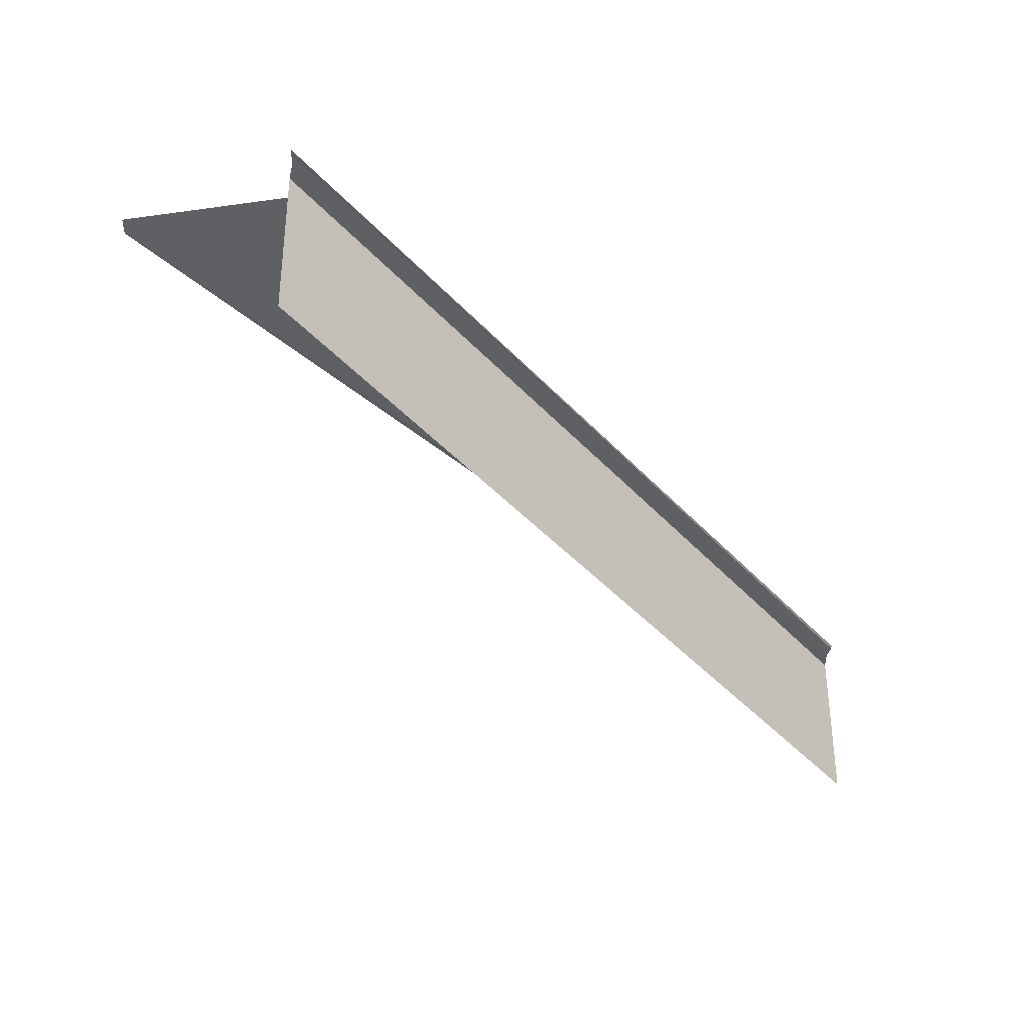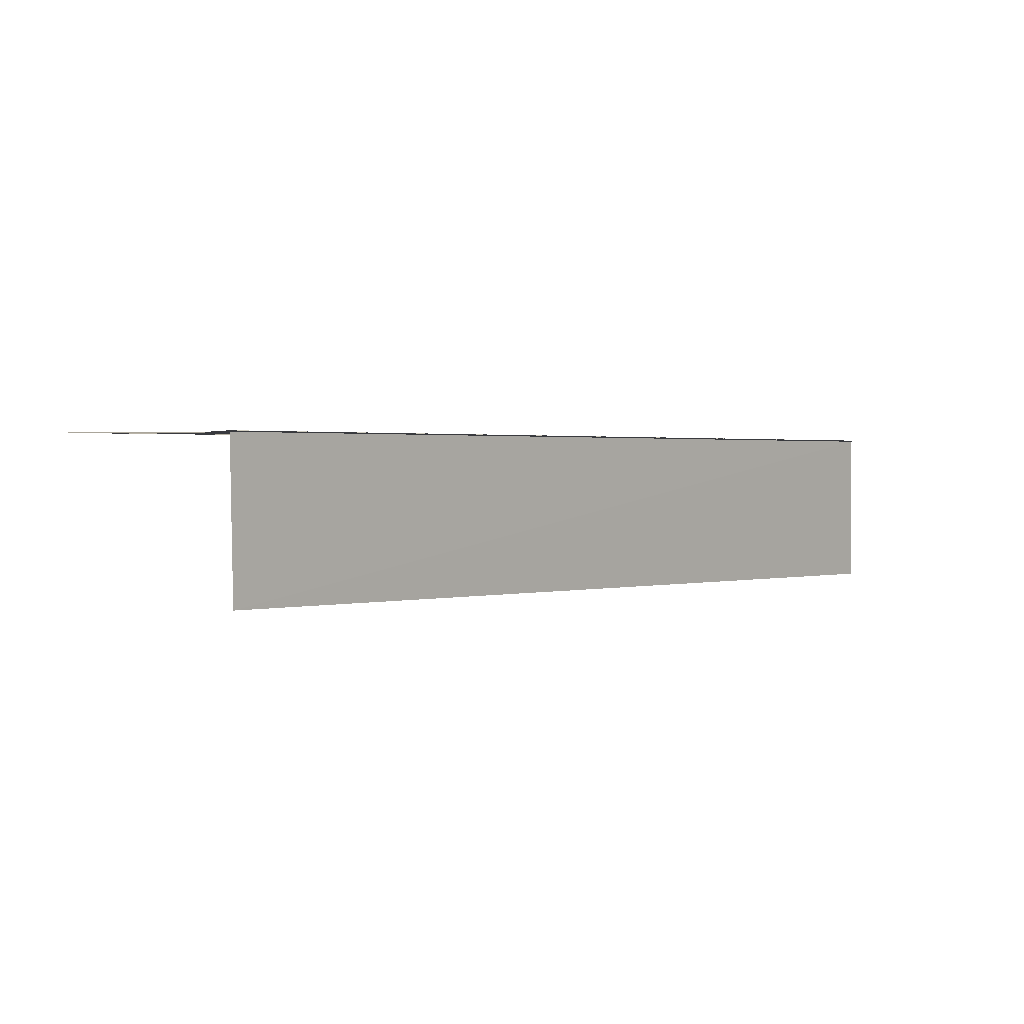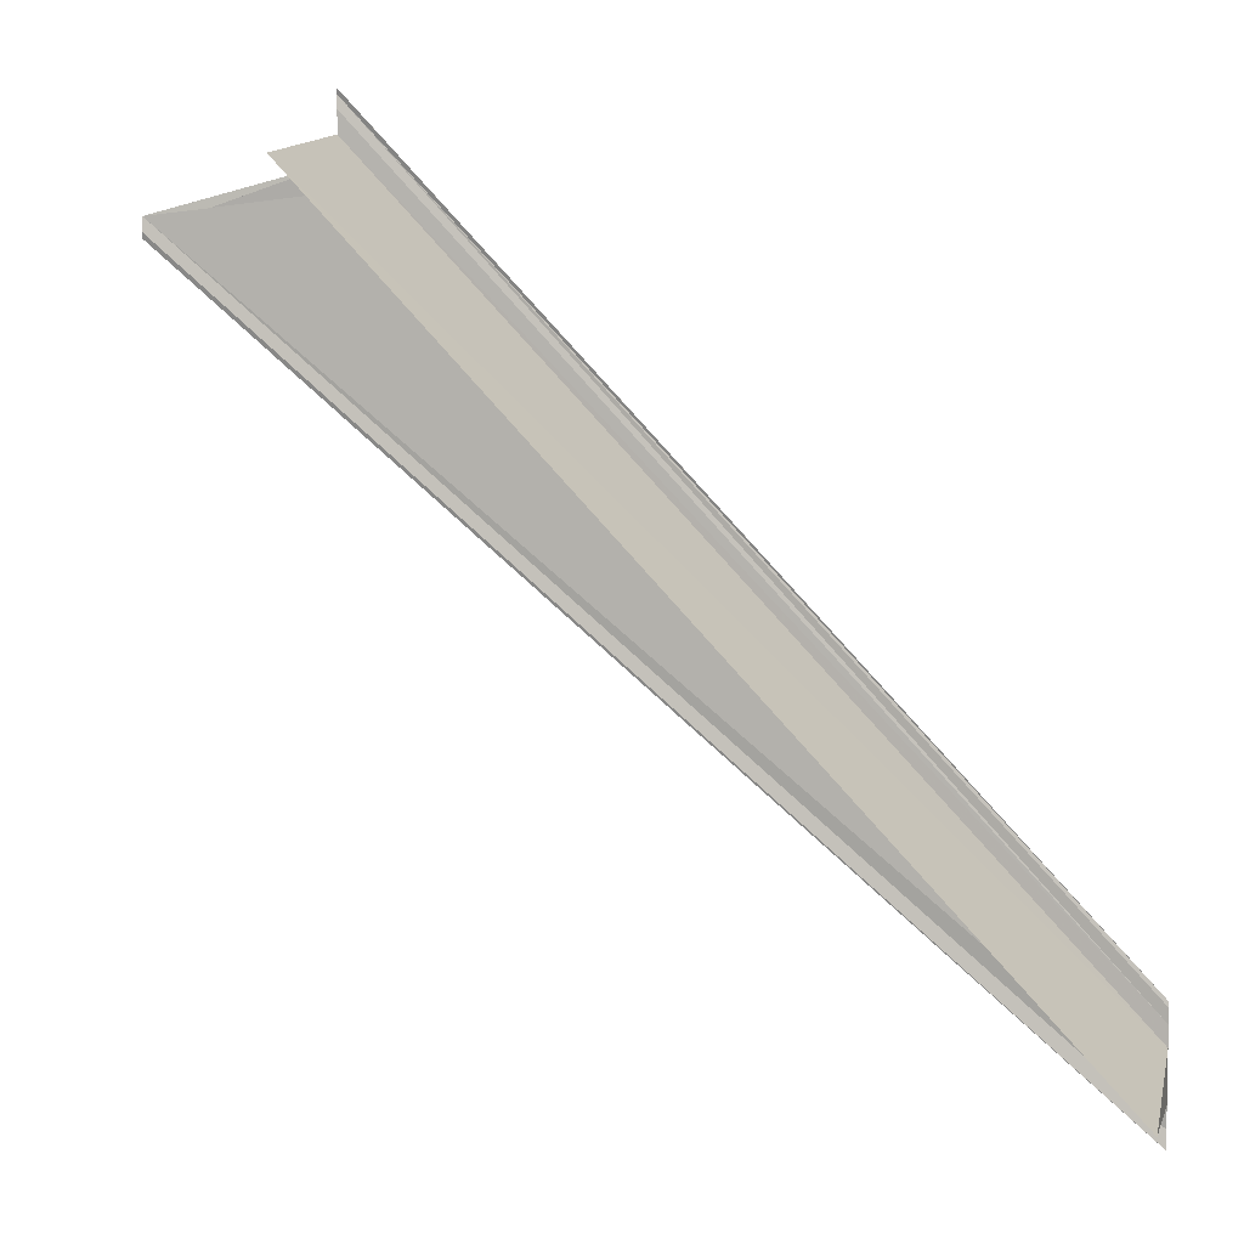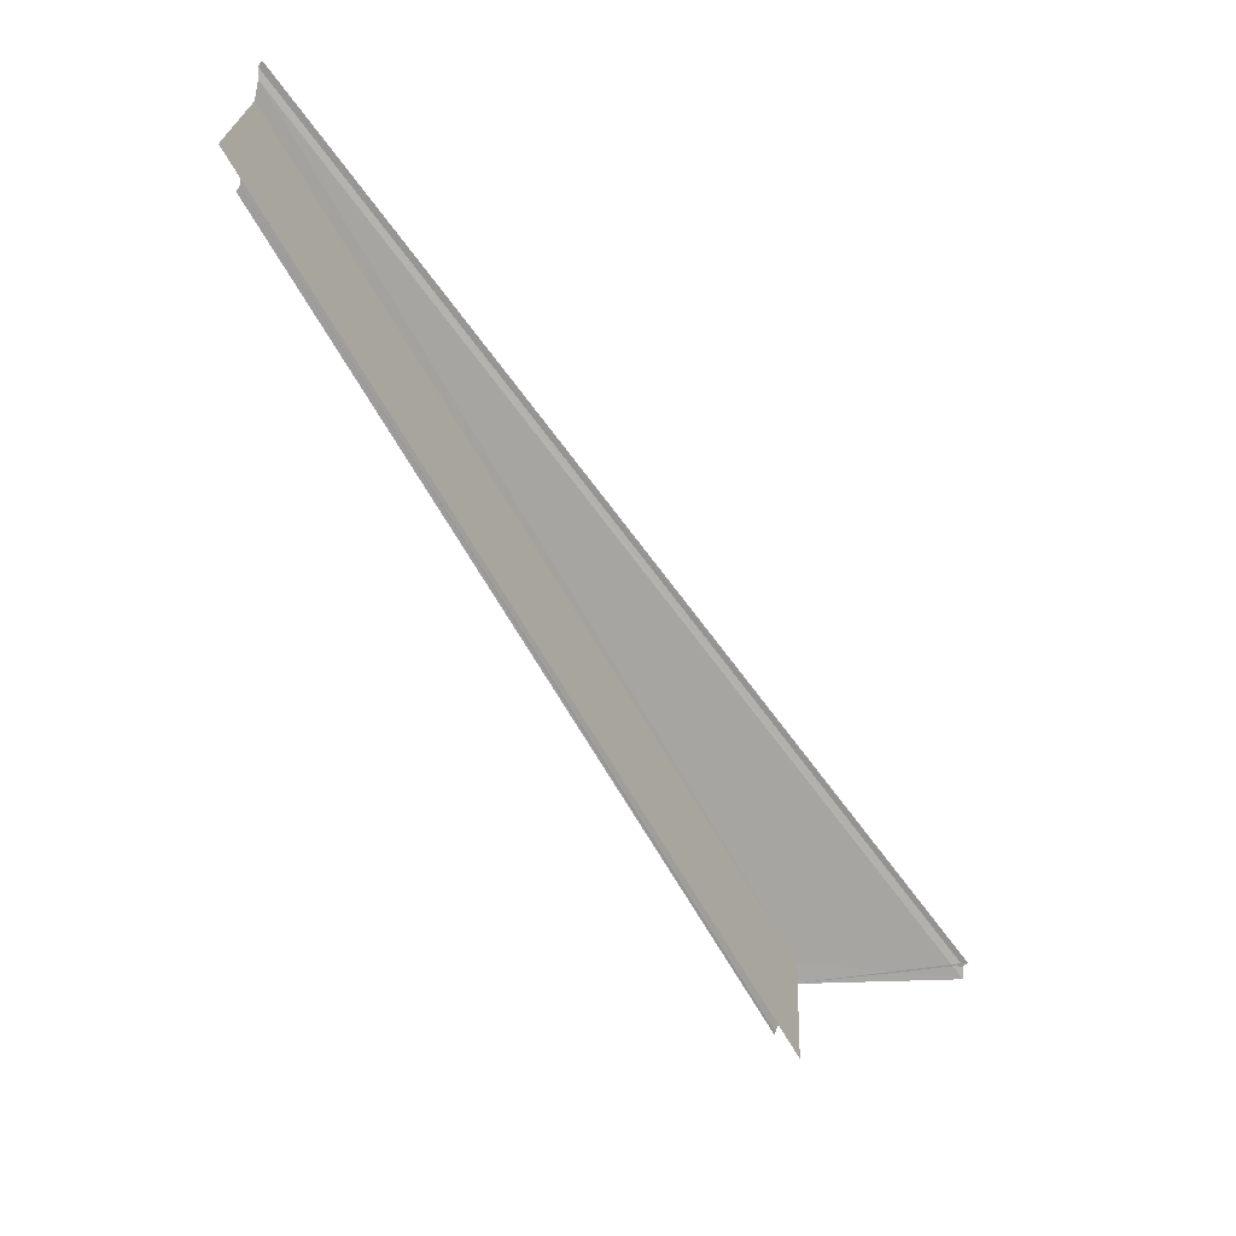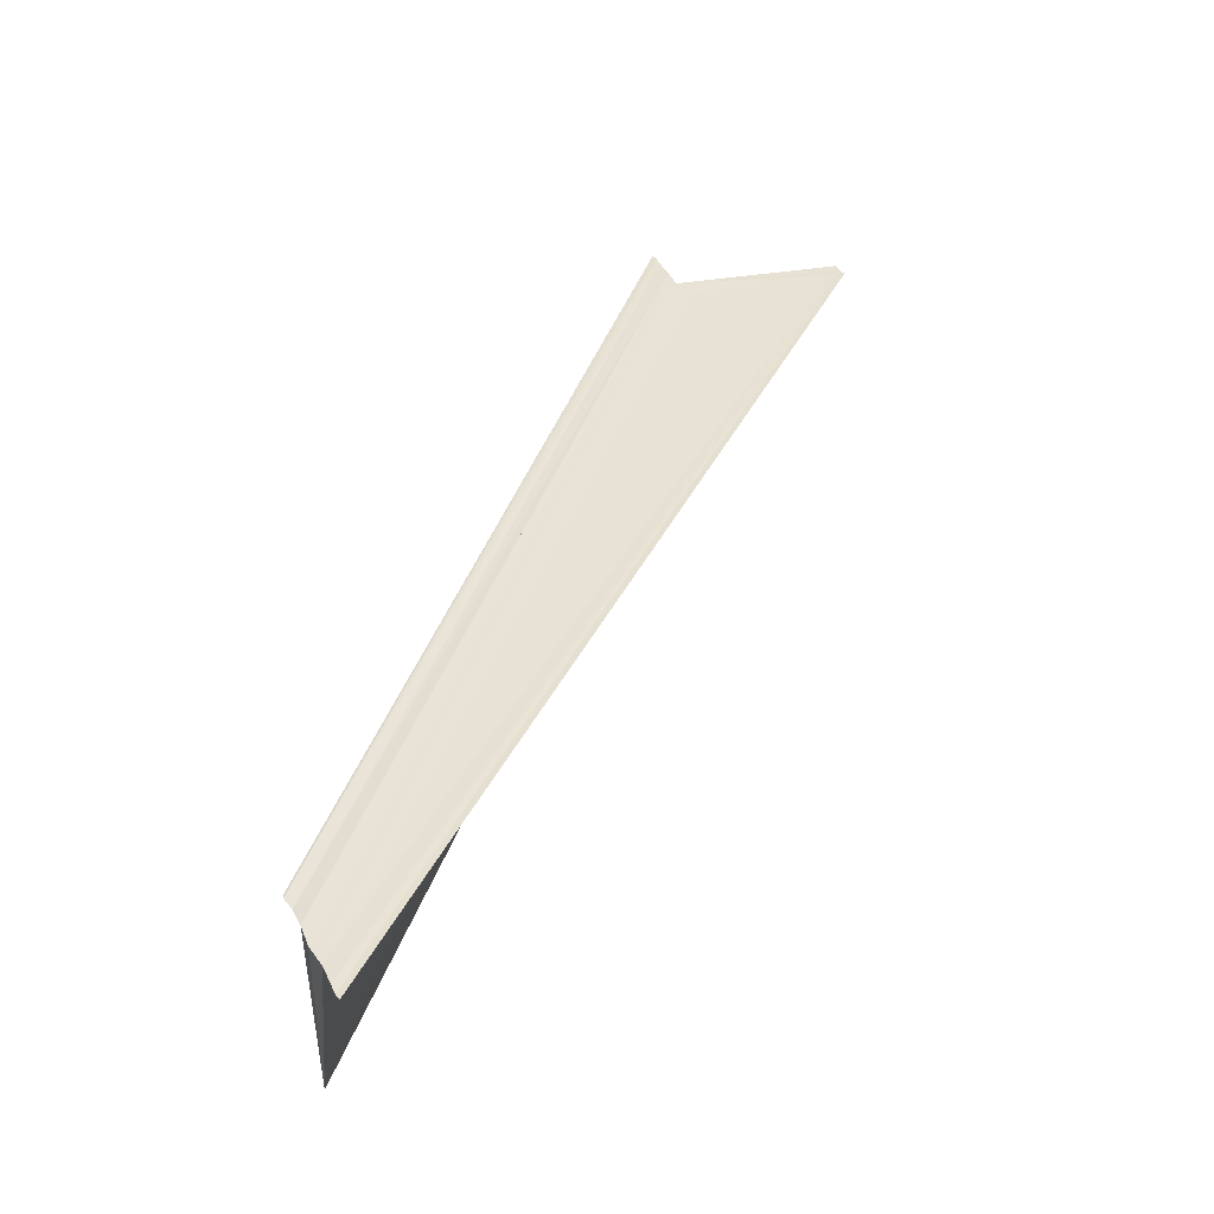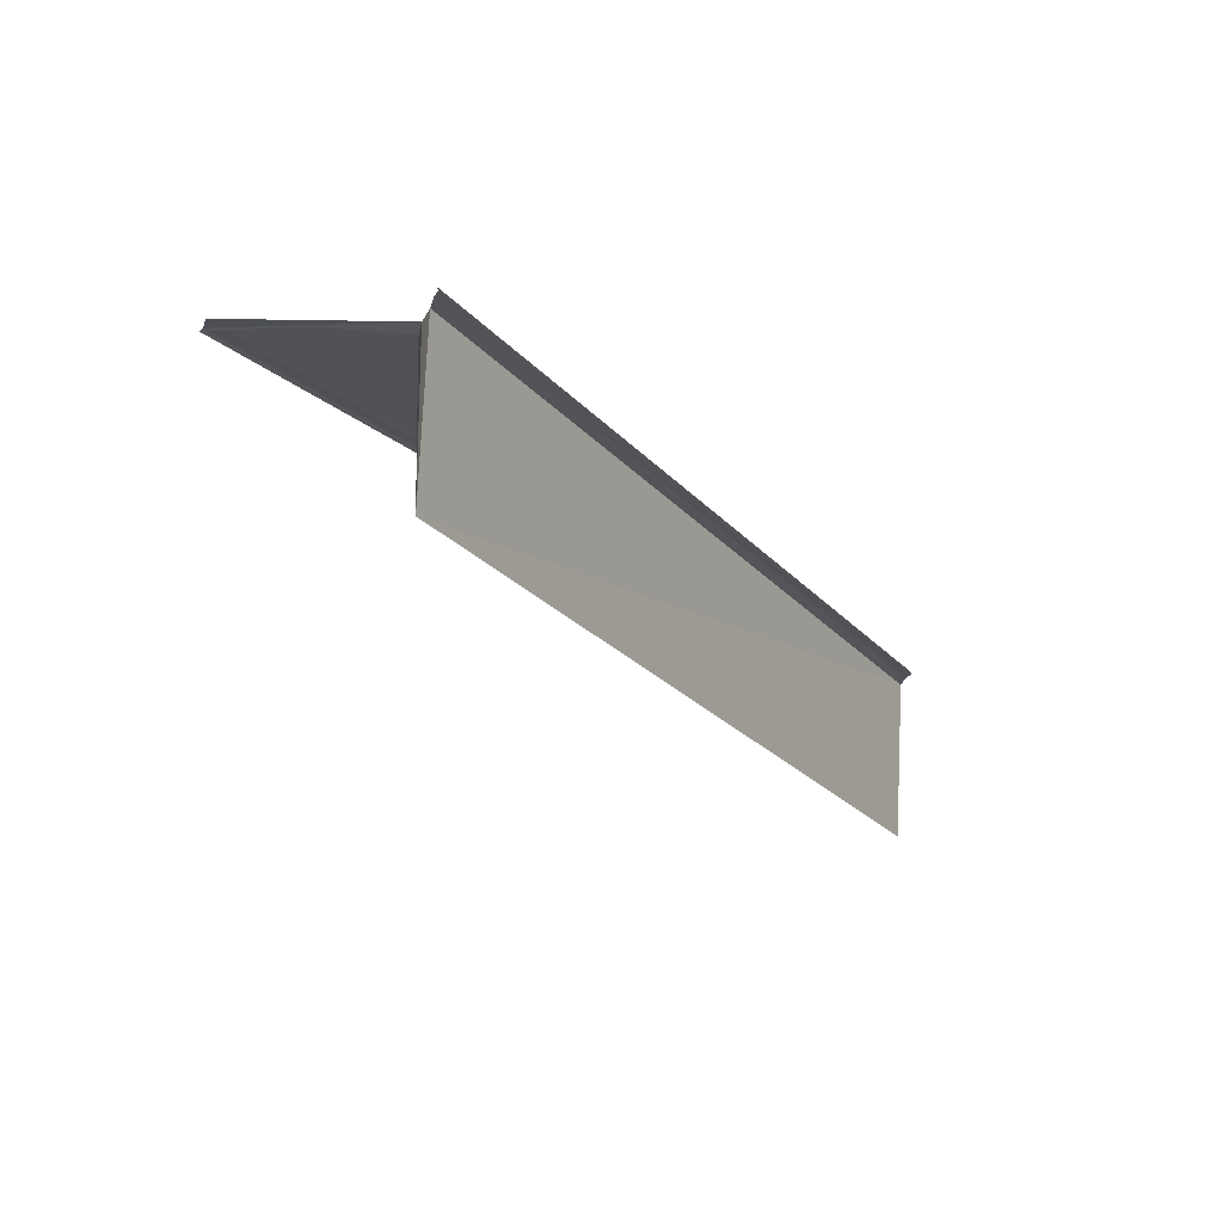
<metadata>
{"format":"obj","ext":"obj","renderer":"f3d","projection":"perspective","resolution":1024,"background":"white","views":[{"elev":-43.6,"azim":-4.4,"up":"+Y"},{"elev":1.1,"azim":1.5,"up":"+Y"},{"elev":6.4,"azim":12.7,"up":"+Z"},{"elev":-73.9,"azim":167.5,"up":"+Y"},{"elev":39.8,"azim":154.5,"up":"+Y"},{"elev":-21.5,"azim":-15.2,"up":"+Y"}]}
</metadata>
<code>
o 9657
v 2248 1881 16.2
v 2248 1881 16.2
v 2248 1881 16.25
v 2248 1881 16.2
v 2248 1881 16.2
v 2248 1881 16.2
v 2248 1881 16.24
v 2248 1881 16.2
v 2248 1881 16.2
v 2248 1881 16.24
v 2248 1881 16.21
v 2248 1881 16.25
v 2248 1881 16.21
v 2248 1881 16.21
v 2248 1881 16.25
v 2248 1881 16.21
v 2248 1881 16.25
v 2248 1881 16.2
v 2248 1881 16.25
v 2248 1881 16.25
v 2248 1881 16.2
v 2248 1881 16.2
v 2248 1881 16.25
v 2248 1881 16.25
v 2248 1881 16.24
v 2248 1881 16.2
v 2248 1881 16.2
v 2248 1881 16.2
v 2248 1881 16.24
v 2248 1881 16.24
v 2248 1881 16.2
v 2248 1881 16.25
v 2248 1881 16.2
v 2248 1881 16.2
v 2248 1881 16.24
v 2248 1881 16.2
v 2248 1881 16.21
v 2248 1881 16.21
v 2248 1881 16.25
v 2248 1881 16.25
v 2248 1881 16.21
v 2248 1881 16.21
v 2248 1881 16.21
v 2248 1881 16.25
v 2248 1881 16.25
v 2248 1881 16.24
v 2248 1881 16.25
v 2248 1881 16.24
v 2248 1881 16.24
v 2248 1881 16.25
v 2248 1881 16.24
v 2248 1881 16.24
v 2248 1881 16.24
v 2248 1881 16.2
v 2248 1881 16.24
v 2248 1881 16.24
v 2248 1881 16.24
v 2248 1881 16.2
v 2248 1881 16.2
v 2248 1881 16.2
v 2248 1881 16.2
v 2248 1881 16.2
v 2248 1881 16.2
v 2248 1881 16.24
f 1 2 3
f 1 4 5
f 6 2 7
f 6 8 7
f 9 8 10
f 11 4 12
f 11 13 12
f 14 13 15
f 15 16 17
f 12 16 17
f 12 18 19
f 20 18 19
f 21 22 20
f 23 24 19
f 25 26 24
f 27 26 28
f 23 29 30
f 23 31 30
f 7 31 30
f 32 33 23
f 7 34 35
f 10 34 35
f 36 1 32
f 36 37 32
f 32 38 39
f 40 38 39
f 41 37 40
f 41 42 40
f 40 43 44
f 45 46 10
f 47 46 48
f 47 49 50
f 45 51 52
f 53 54 52
f 55 54 52
f 45 56 55
f 45 57 55
f 58 59 53
f 58 60 53
f 61 60 55
f 61 62 55
f 55 63 64

</code>
